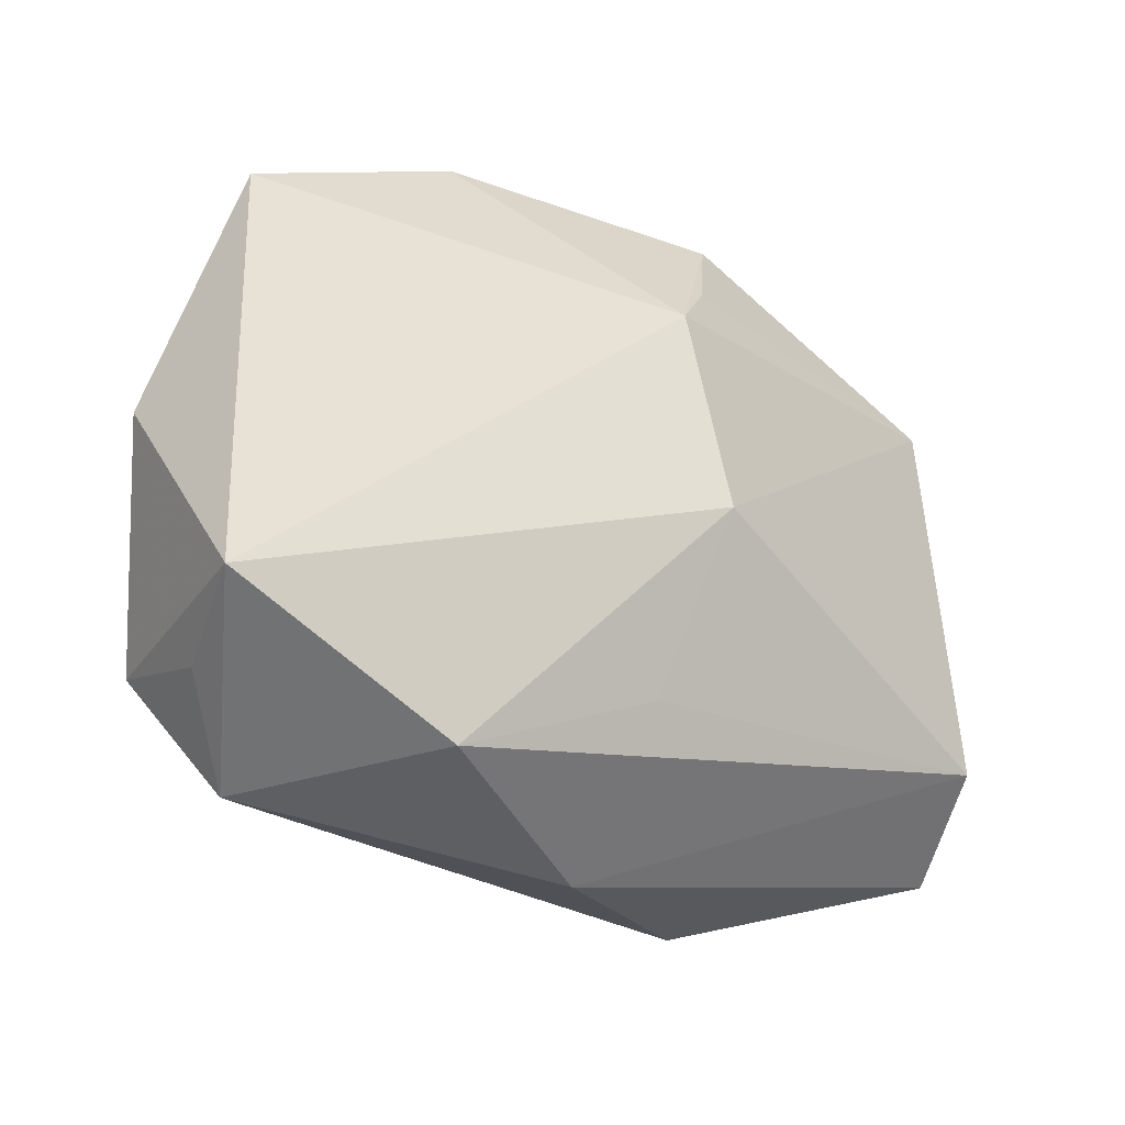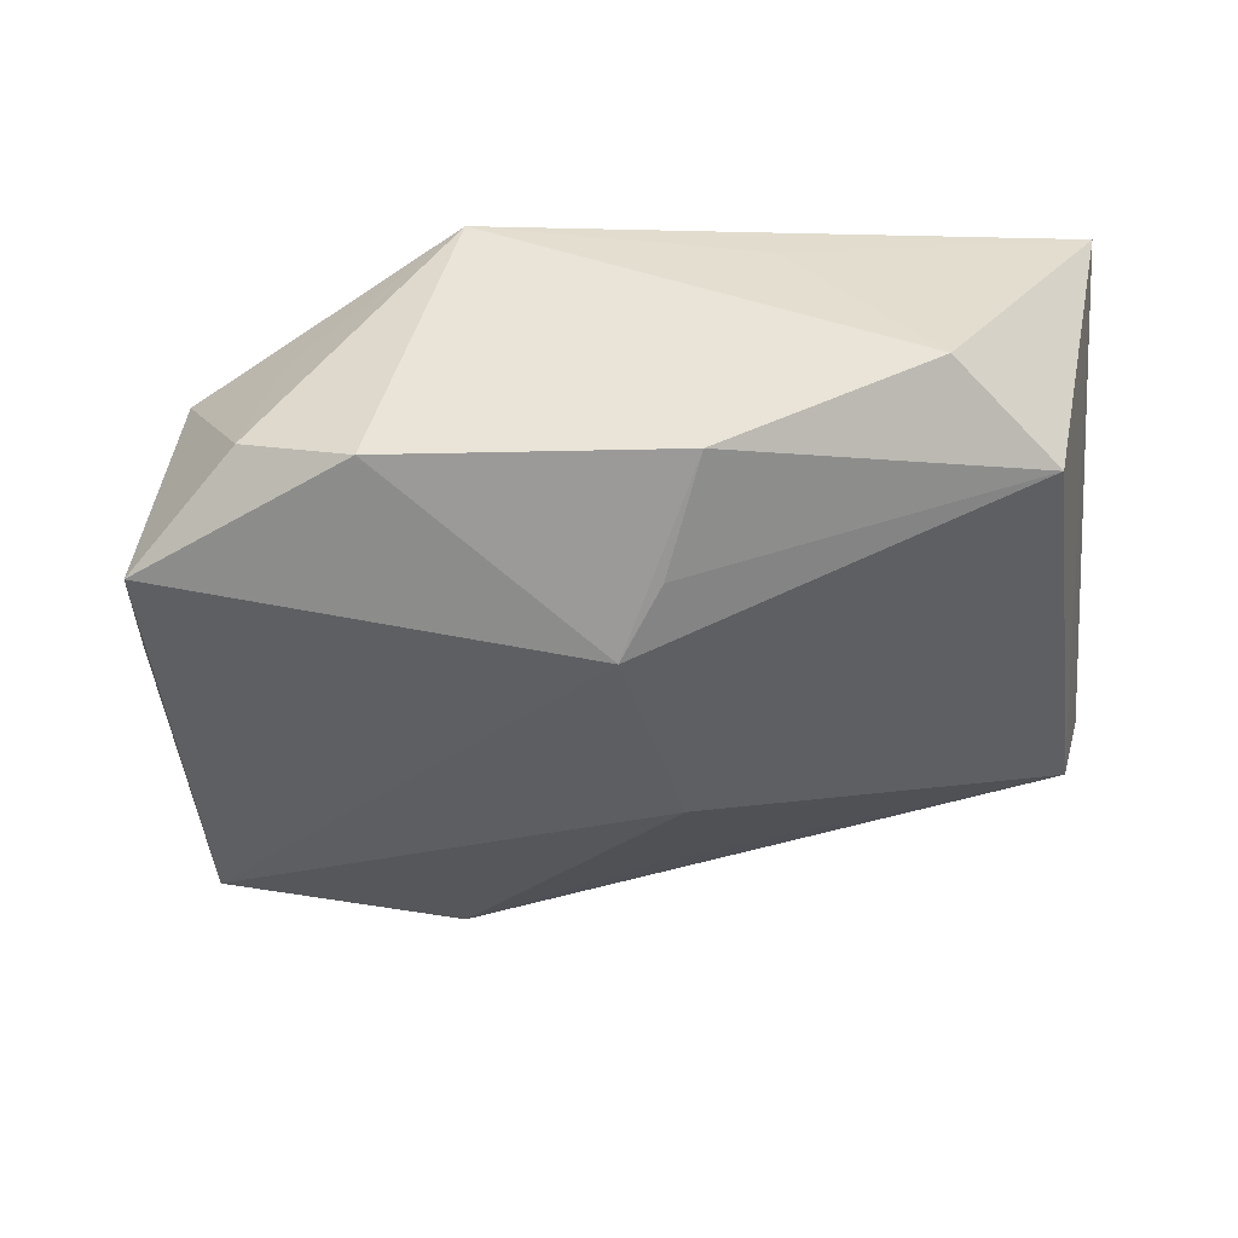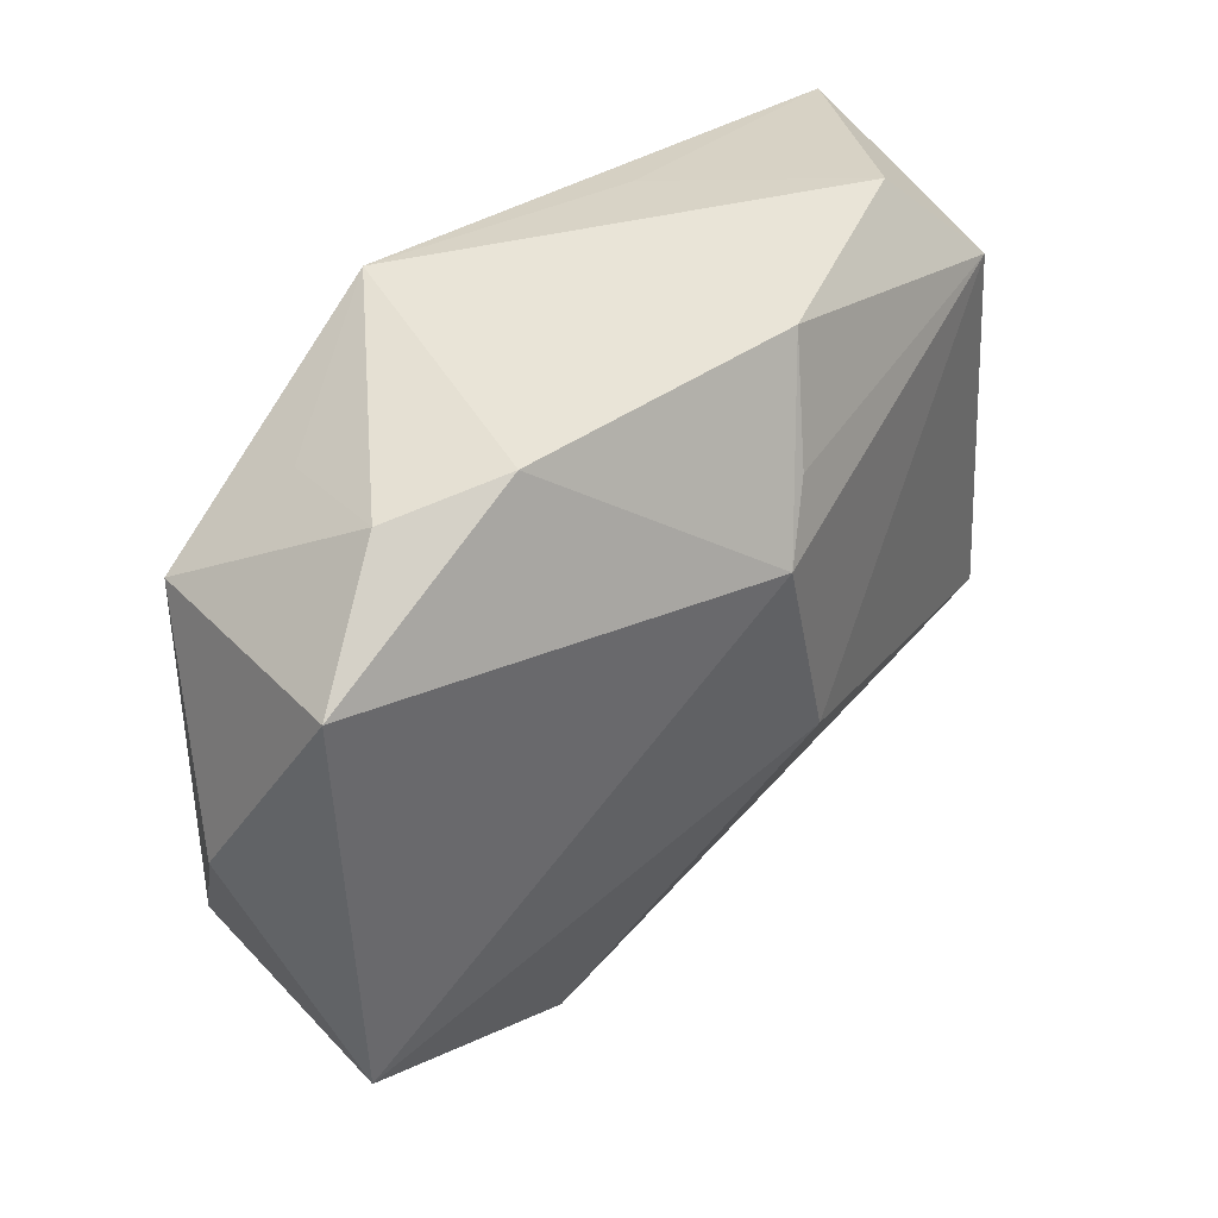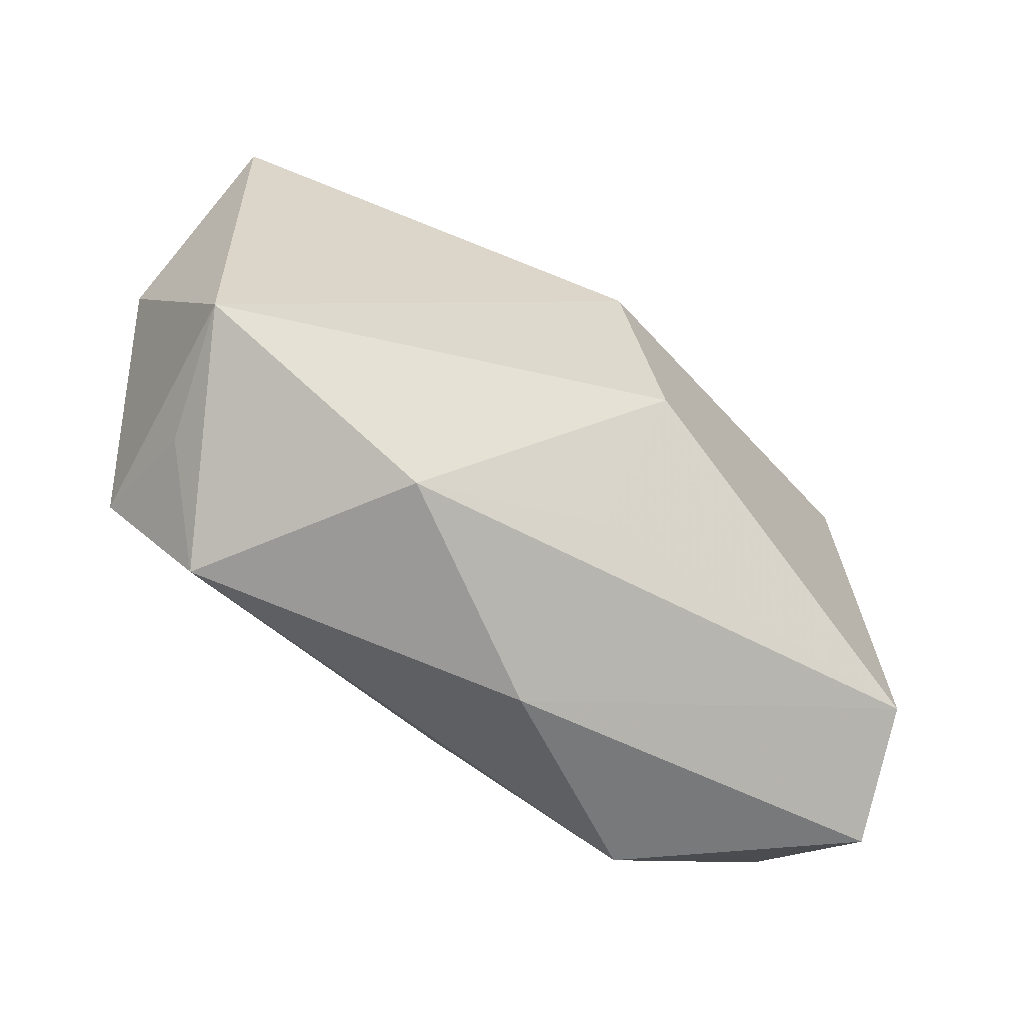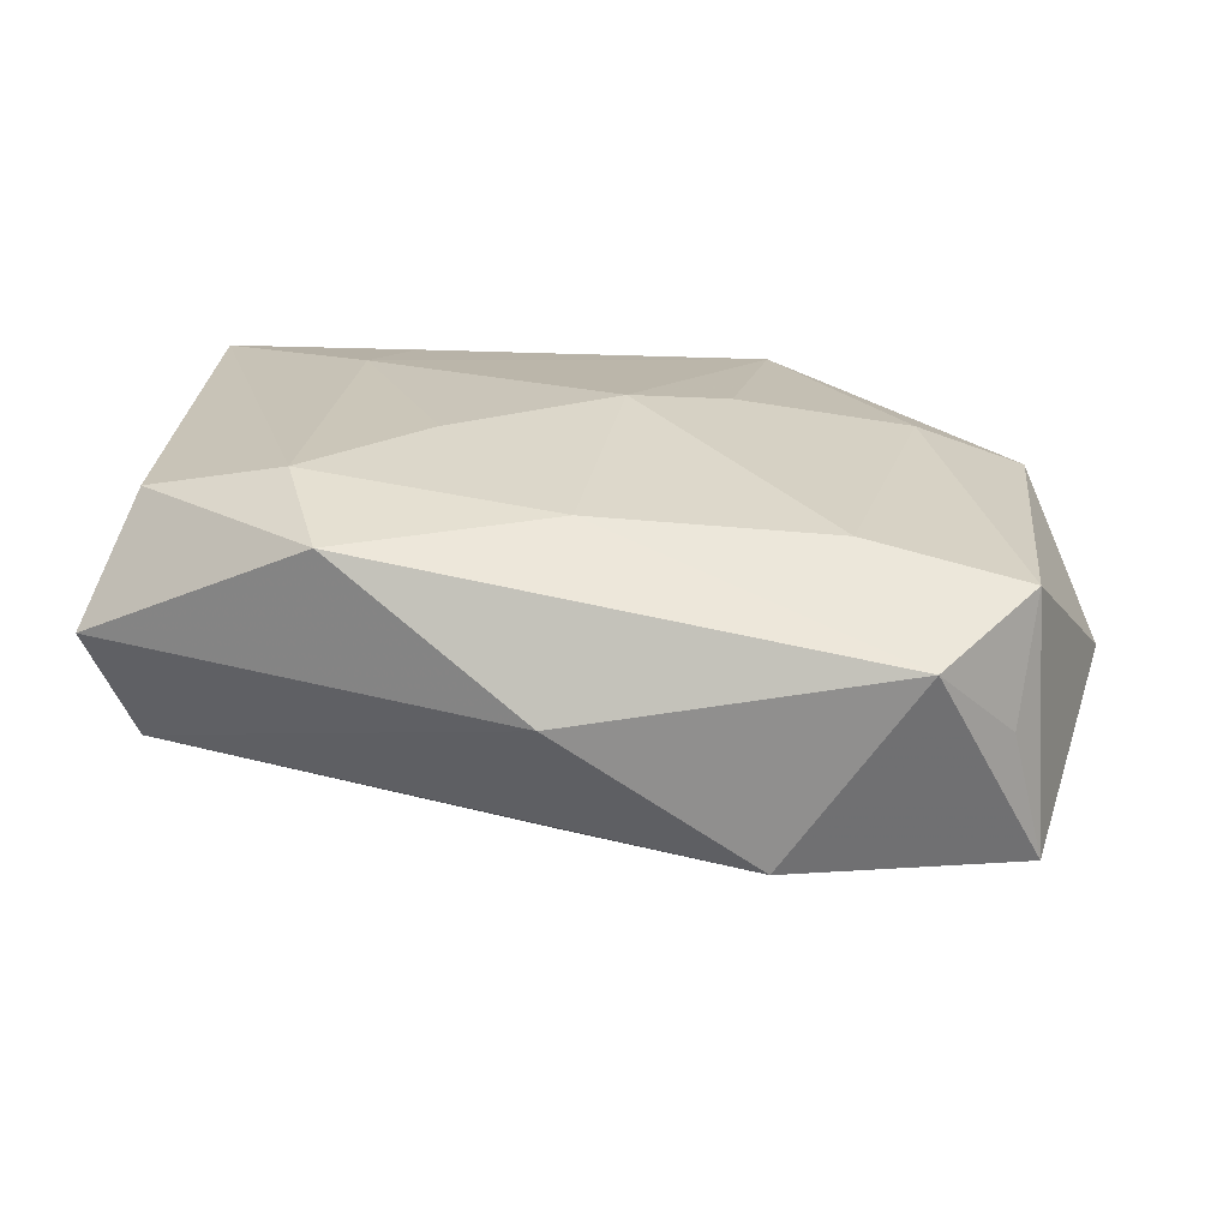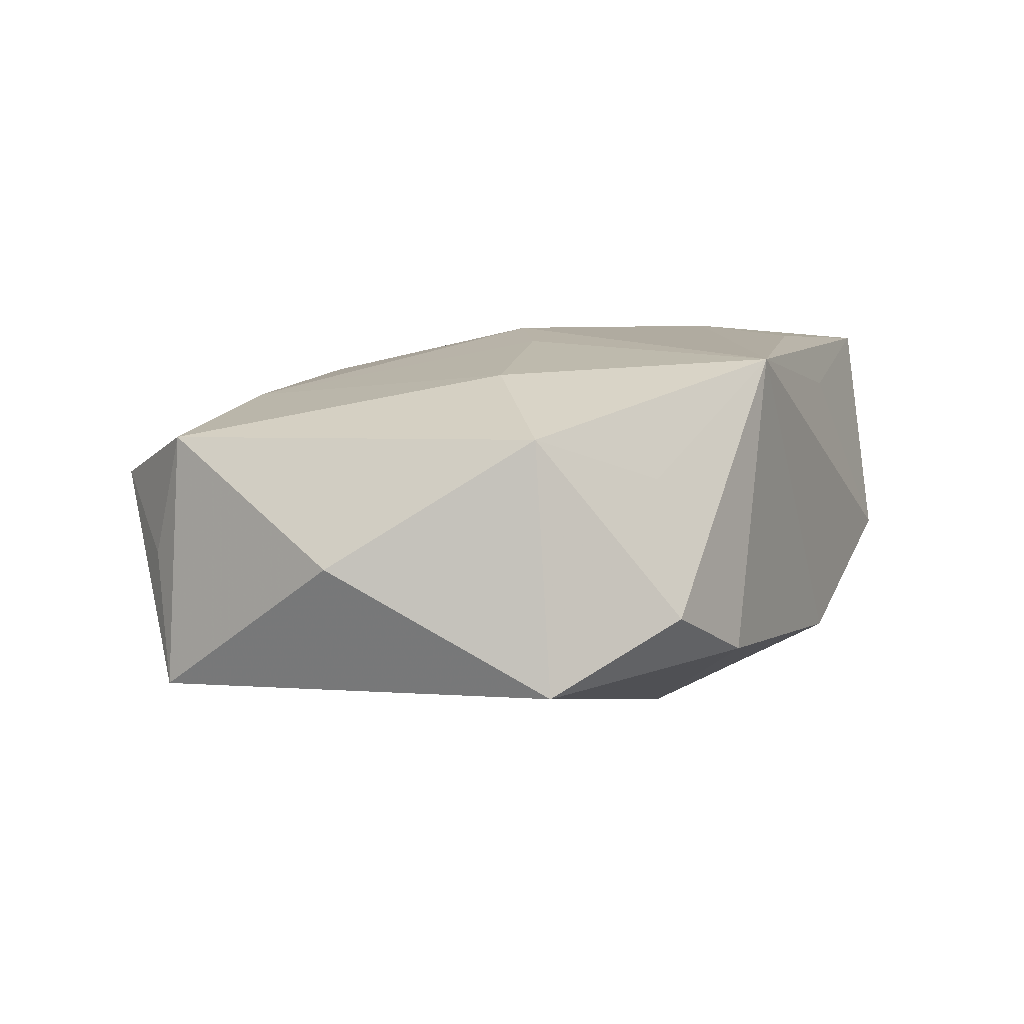
<metadata>
{"format":"obj","ext":"obj","renderer":"f3d","projection":"perspective","resolution":1024,"background":"white","views":[{"elev":-30.3,"azim":149.3,"up":"+Y"},{"elev":-41.7,"azim":-175.3,"up":"+Z"},{"elev":43.1,"azim":137.2,"up":"+Y"},{"elev":-59.9,"azim":148.9,"up":"+Y"},{"elev":17.8,"azim":8.8,"up":"+Z"},{"elev":5.9,"azim":114.8,"up":"+Z"}]}
</metadata>
<code>
v -0.0003251 0.01224 -0.01803
v -0.03178 0.01734 -0.006916
v 0.0007836 -0.02041 0.01195
v -0.003832 0.01725 -0.01532
v -0.0193 0.01817 0.01517
v 0.03412 -0.01786 -0.01296
v 0.02527 0.0239 -0.006118
v -0.01283 0.02362 0.01086
v 0.01548 -0.02629 -0.01168
v -0.007108 0.02561 -0.01102
v 0.03184 -0.02037 -0.002406
v -0.02127 0.008886 0.01609
v 0.03311 -0.01734 0.007424
v -0.03342 -0.0154 -0.008166
v 0.03406 0.01661 -0.01149
v -0.02026 -0.01795 0.01402
v -0.02416 0.02556 -0.003121
v -0.01613 -0.0268 0.01065
v 0.03209 0.01444 0.008023
v 0.02648 -0.02672 0.003741
v 0.01637 0.02561 -0.00969
v 0.03795 -0.0008119 -0.002118
v 0.02332 0.007417 0.01257
v -0.0002259 -0.02954 -0.0007363
v -0.03207 -0.01601 0.01162
v 0.001513 -0.0004709 0.01609
v 0.02331 0.02107 0.004569
v -0.0358 -0.02122 0.001746
v -0.0007016 -0.01888 -0.01234
v 0.009889 0.02561 0.01373
v 0.009206 0.003945 0.01504
v -0.003937 -0.004382 -0.01838
v -0.03633 0.01975 0.01469
v 0.0201 -0.01726 0.01038
v -0.01119 -0.009113 0.01522
f 13 6 22
f 32 14 2
f 2 14 33
f 6 13 11
f 19 13 22
f 5 30 33
f 33 30 8
f 24 14 9
f 32 6 9
f 33 25 16
f 28 14 24
f 33 14 28
f 28 25 33
f 32 2 1
f 1 6 32
f 21 30 7
f 23 19 30
f 13 19 23
f 17 2 33
f 33 8 17
f 17 8 30
f 29 14 32
f 32 9 29
f 29 9 14
f 33 16 12
f 12 5 33
f 26 30 12
f 30 5 12
f 13 23 34
f 30 19 27
f 27 7 30
f 19 7 27
f 21 7 15
f 15 1 21
f 15 19 22
f 15 7 19
f 6 1 15
f 22 6 15
f 31 30 26
f 31 23 30
f 26 34 31
f 31 34 23
f 4 1 2
f 10 30 21
f 10 17 30
f 21 1 10
f 1 4 10
f 2 17 10
f 10 4 2
f 26 12 35
f 35 12 16
f 3 34 26
f 26 35 3
f 3 35 16
f 18 3 16
f 18 28 24
f 18 16 25
f 25 28 18
f 20 18 24
f 13 34 20
f 24 9 20
f 20 11 13
f 34 3 20
f 3 18 20
f 6 11 20
f 20 9 6

</code>
